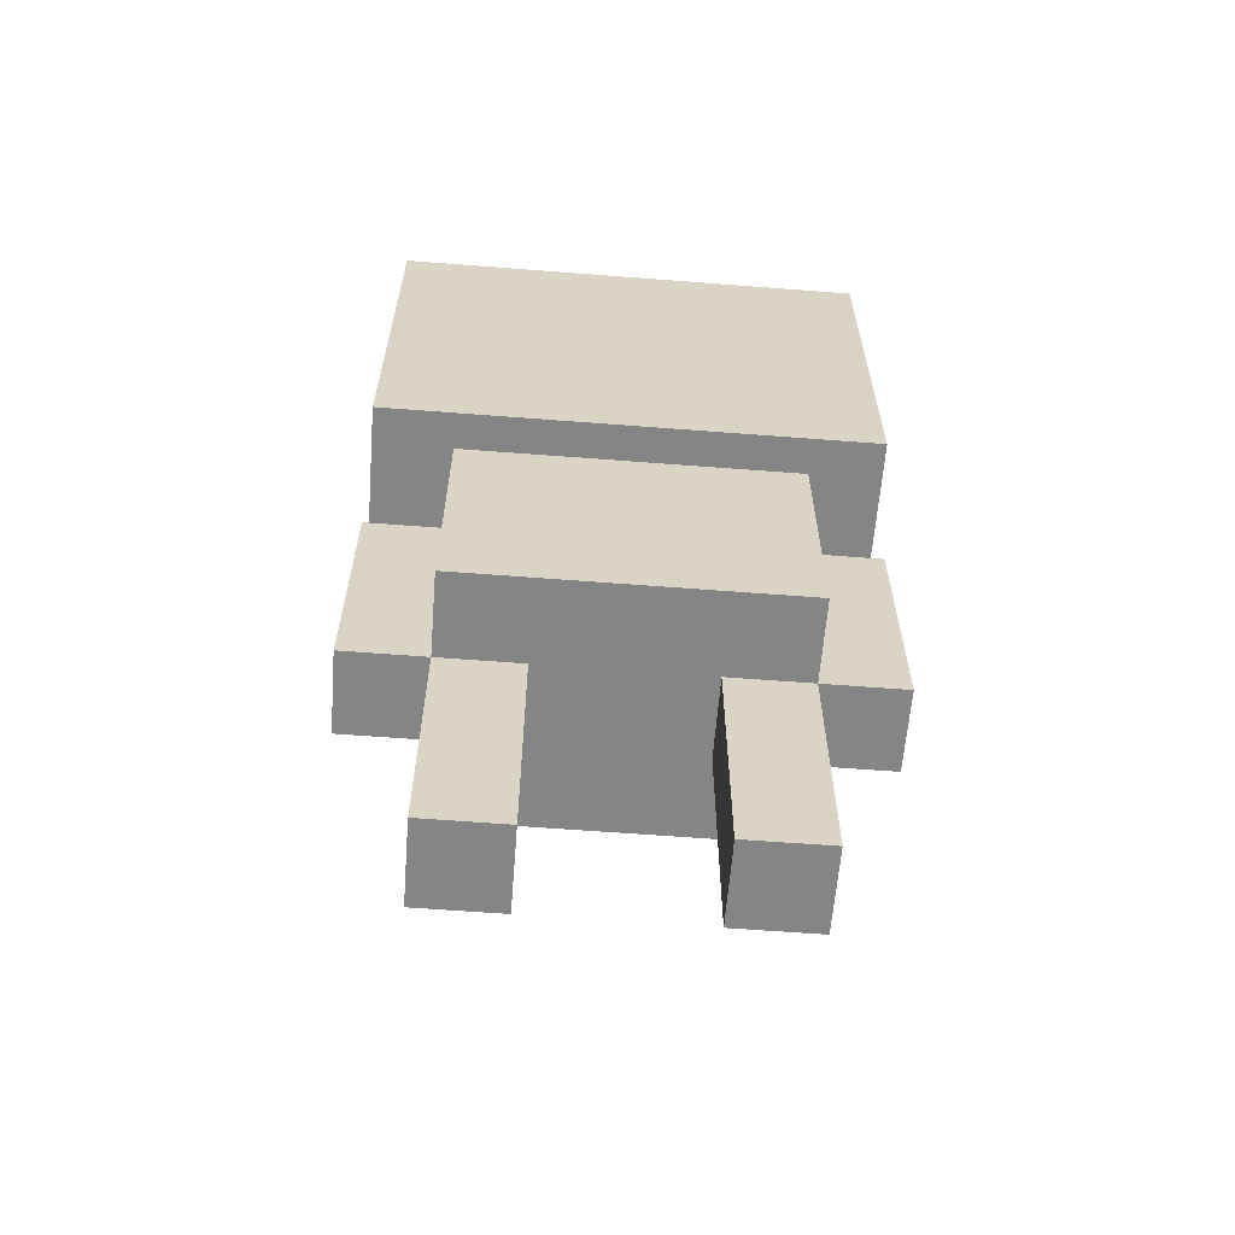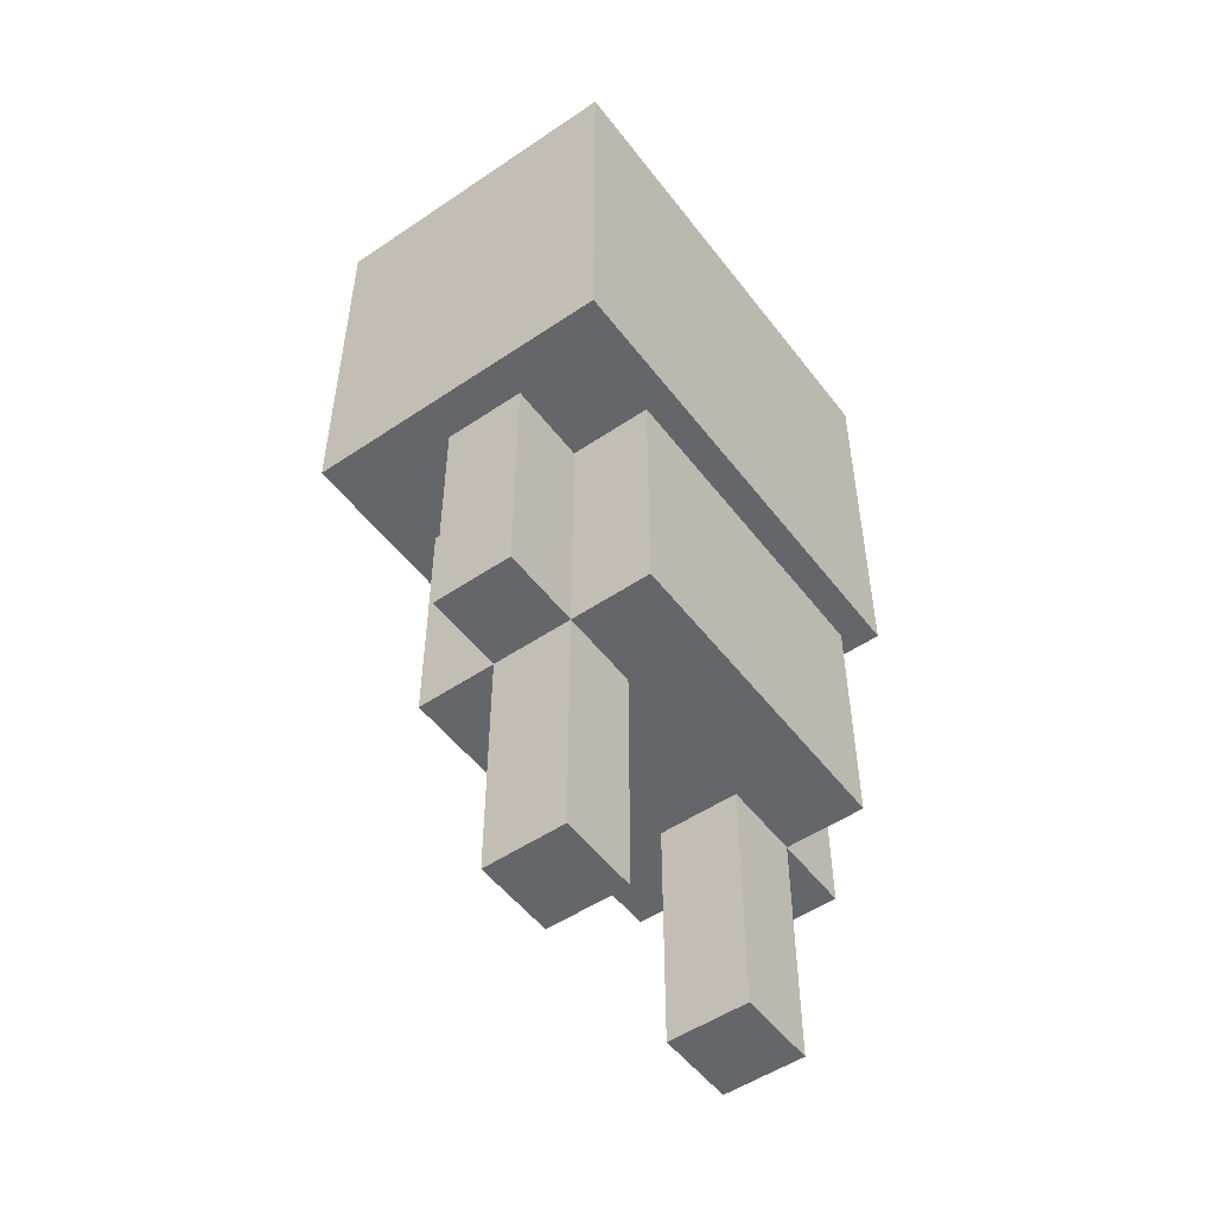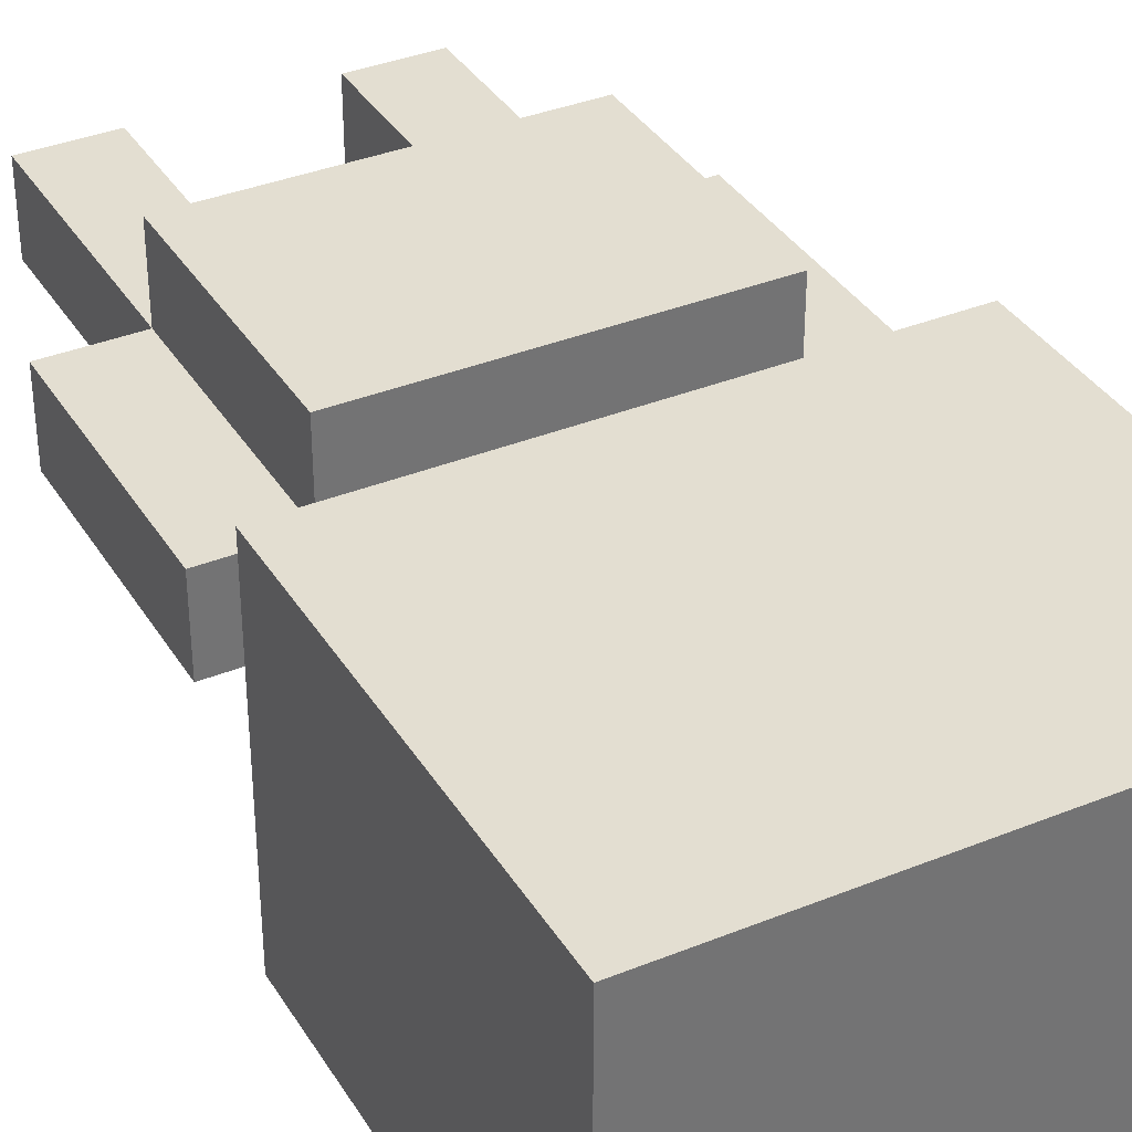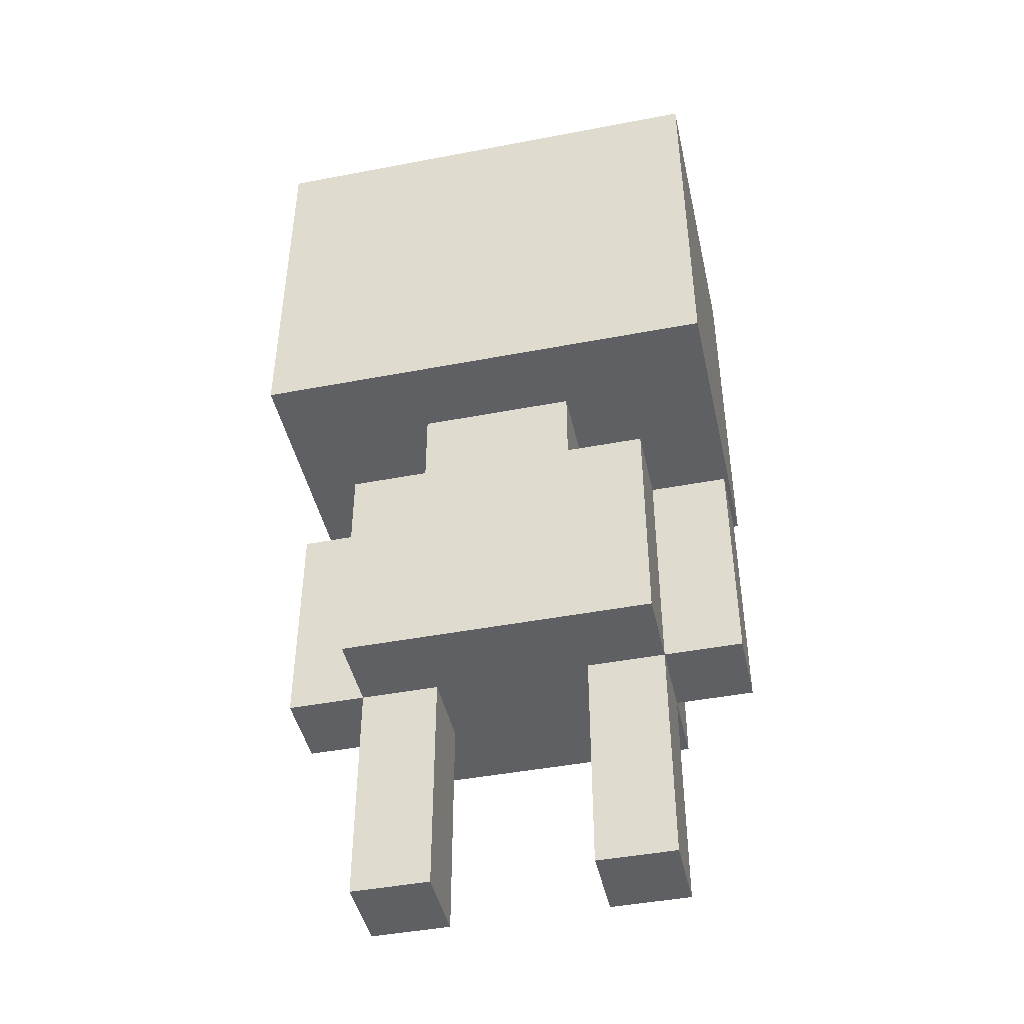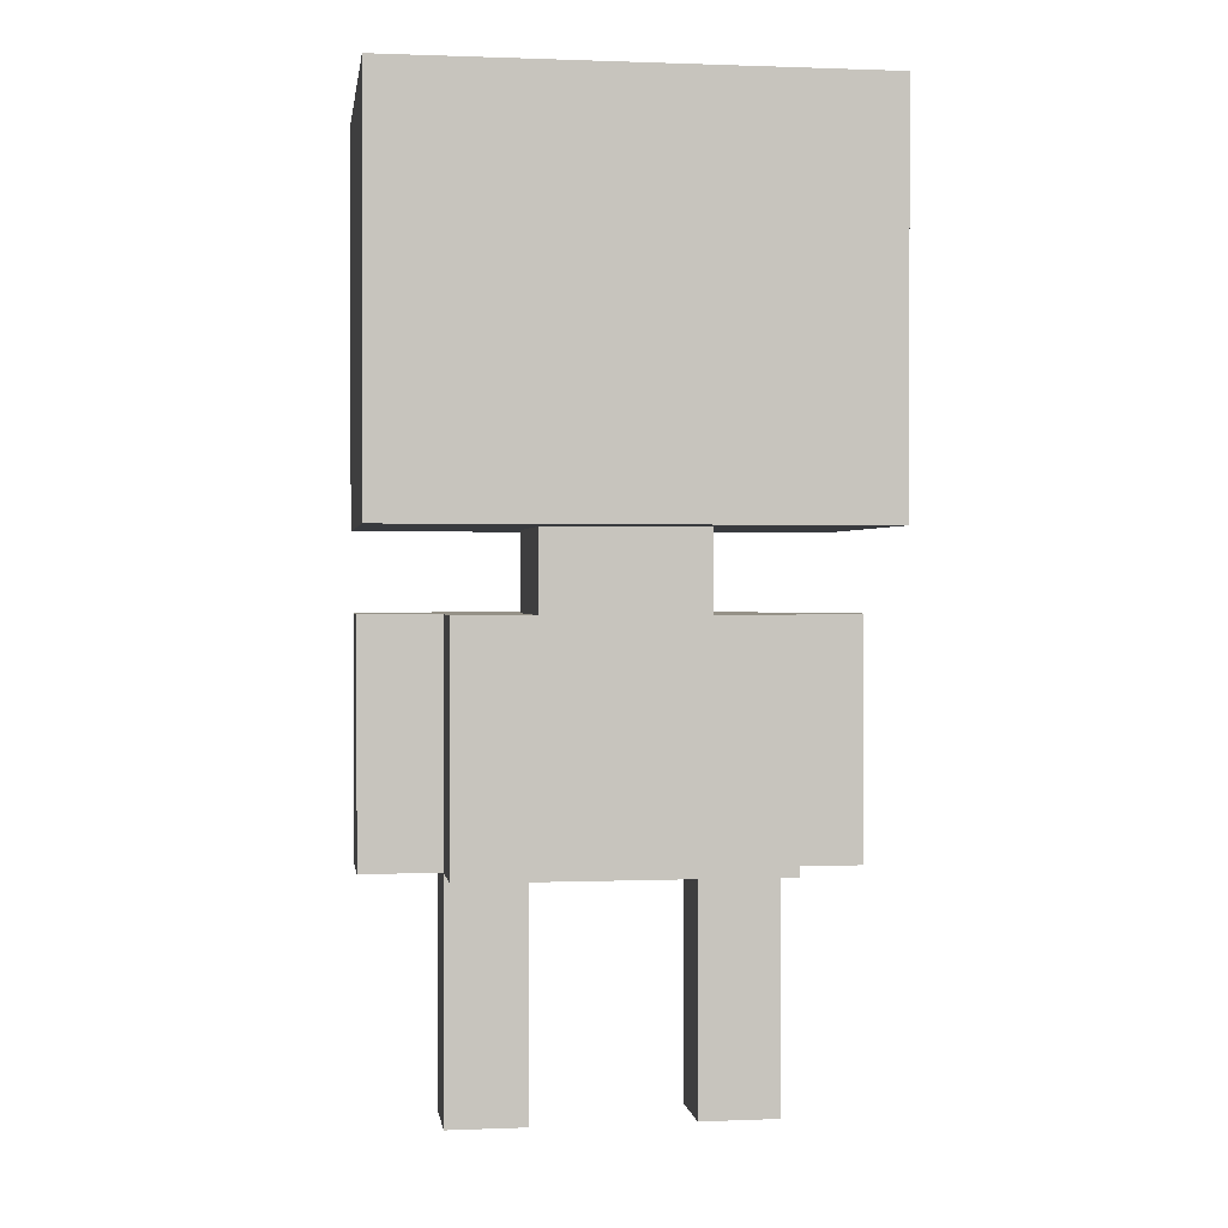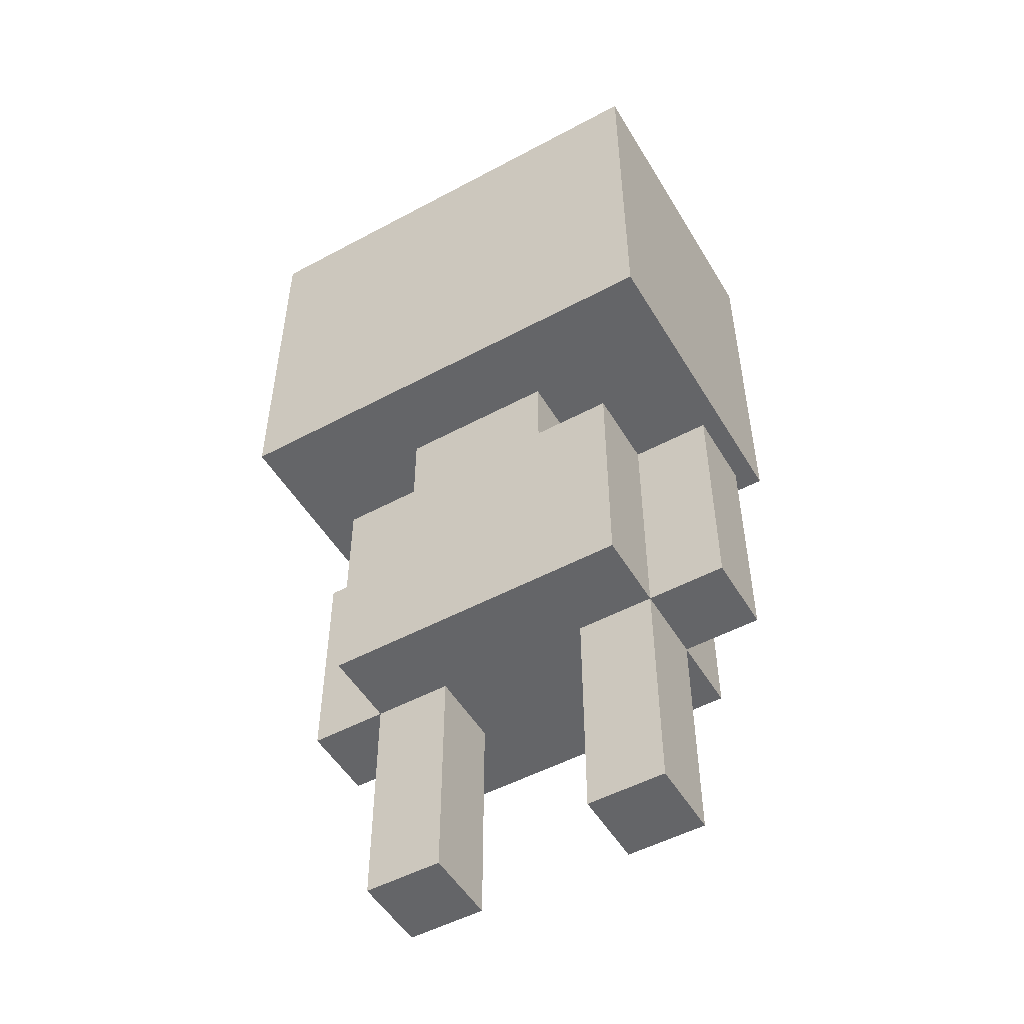
<metadata>
{"format":"obj","ext":"obj","renderer":"f3d","projection":"perspective","resolution":1024,"background":"white","views":[{"elev":-61.7,"azim":-4.5,"up":"+Y"},{"elev":-51.8,"azim":-53.8,"up":"+Y"},{"elev":36.2,"azim":152.1,"up":"+Z"},{"elev":-44.8,"azim":-167.5,"up":"+Y"},{"elev":0.8,"azim":171.7,"up":"+Y"},{"elev":-51.5,"azim":-149.8,"up":"+Y"}]}
</metadata>
<code>
g paramedic
v 1 3 -4
v 1 3 -5
v 1 5 -4
v 1 5 -5
v 1 6 -4
v 1 6 -5
v 1 7 -3
v 1 7 -6
v 1 7 -7
v 1 9 -4
v 1 9 -6
v 1 10 -3
v 1 10 -4
v 1 12 -3
v 1 12 -7
v 2 0 -4
v 2 0 -5
v 2 1 -4
v 2 1 -5
v 2 2 -4
v 2 2 -5
v 2 3 -3
v 2 3 -4
v 2 3 -5
v 2 3 -6
v 2 5 -4
v 2 5 -5
v 2 6 -3
v 2 6 -4
v 2 6 -5
v 2 6 -6
v 3 6 -4
v 3 6 -6
v 3 7 -4
v 3 7 -6
v 5 0 -4
v 5 0 -5
v 5 1 -4
v 5 1 -5
v 5 2 -4
v 5 2 -5
v 5 3 -4
v 5 3 -5
v 3 0 -4
v 3 0 -5
v 3 1 -4
v 3 1 -5
v 3 2 -4
v 3 2 -5
v 3 3 -4
v 3 3 -5
v 5 6 -4
v 5 6 -6
v 5 7 -4
v 5 7 -6
v 6 0 -4
v 6 0 -5
v 6 1 -4
v 6 1 -5
v 6 2 -4
v 6 2 -5
v 6 3 -3
v 6 3 -4
v 6 3 -5
v 6 3 -6
v 6 5 -4
v 6 5 -5
v 6 6 -3
v 6 6 -4
v 6 6 -5
v 6 6 -6
v 7 3 -4
v 7 3 -5
v 7 5 -4
v 7 5 -5
v 7 6 -4
v 7 6 -5
v 7 7 -3
v 7 7 -6
v 7 7 -7
v 7 9 -5
v 7 9 -6
v 7 10 -3
v 7 10 -5
v 7 12 -3
v 7 12 -7
v 1 7 -3
v 1 10 -3
v 1 12 -3
v 2 3 -3
v 2 6 -3
v 2 8 -3
v 2 9 -3
v 2 10 -3
v 2 11 -3
v 3 8 -3
v 3 9 -3
v 3 10 -3
v 3 11 -3
v 4 10 -3
v 4 11 -3
v 5 8 -3
v 5 9 -3
v 5 10 -3
v 5 11 -3
v 6 3 -3
v 6 6 -3
v 6 8 -3
v 6 9 -3
v 7 7 -3
v 7 10 -3
v 7 12 -3
v 1 3 -4
v 1 5 -4
v 1 6 -4
v 2 0 -4
v 2 1 -4
v 2 2 -4
v 2 3 -4
v 2 5 -4
v 2 6 -4
v 3 0 -4
v 3 1 -4
v 3 2 -4
v 3 3 -4
v 3 6 -4
v 3 7 -4
v 5 0 -4
v 5 1 -4
v 5 2 -4
v 5 3 -4
v 5 6 -4
v 5 7 -4
v 6 0 -4
v 6 1 -4
v 6 2 -4
v 6 3 -4
v 6 5 -4
v 6 6 -4
v 7 3 -4
v 7 5 -4
v 7 6 -4
v 1 3 -5
v 1 5 -5
v 1 6 -5
v 2 0 -5
v 2 1 -5
v 2 2 -5
v 2 3 -5
v 2 5 -5
v 2 6 -5
v 3 0 -5
v 3 1 -5
v 3 2 -5
v 3 3 -5
v 5 0 -5
v 5 1 -5
v 5 2 -5
v 5 3 -5
v 6 0 -5
v 6 1 -5
v 6 2 -5
v 6 3 -5
v 6 5 -5
v 6 6 -5
v 7 3 -5
v 7 5 -5
v 7 6 -5
v 2 3 -6
v 2 6 -6
v 3 6 -6
v 3 7 -6
v 5 6 -6
v 5 7 -6
v 6 3 -6
v 6 6 -6
v 1 7 -7
v 1 12 -7
v 7 7 -7
v 7 12 -7
v 2 0 -4
v 3 0 -4
v 5 0 -4
v 6 0 -4
v 2 0 -5
v 3 0 -5
v 5 0 -5
v 6 0 -5
v 2 3 -3
v 6 3 -3
v 1 3 -4
v 2 3 -4
v 3 3 -4
v 5 3 -4
v 6 3 -4
v 7 3 -4
v 1 3 -5
v 2 3 -5
v 3 3 -5
v 5 3 -5
v 6 3 -5
v 7 3 -5
v 2 3 -6
v 6 3 -6
v 1 7 -3
v 7 7 -3
v 3 7 -4
v 5 7 -4
v 1 7 -6
v 3 7 -6
v 5 7 -6
v 7 7 -6
v 1 7 -7
v 7 7 -7
v 2 6 -3
v 6 6 -3
v 1 6 -4
v 2 6 -4
v 3 6 -4
v 5 6 -4
v 6 6 -4
v 7 6 -4
v 1 6 -5
v 2 6 -5
v 6 6 -5
v 7 6 -5
v 2 6 -6
v 3 6 -6
v 5 6 -6
v 6 6 -6
v 1 12 -3
v 7 12 -3
v 1 12 -7
v 7 12 -7
f 3 2 1
f 4 2 3
f 5 4 3
f 6 4 5
f 10 8 7
f 11 9 8
f 11 8 10
f 12 10 7
f 13 11 10
f 13 10 12
f 14 13 12
f 15 9 11
f 15 13 14
f 15 11 13
f 18 17 16
f 19 17 18
f 20 19 18
f 21 19 20
f 23 21 20
f 24 21 23
f 26 23 22
f 27 25 24
f 28 26 22
f 29 26 28
f 30 25 27
f 31 25 30
f 34 33 32
f 35 33 34
f 38 37 36
f 39 37 38
f 40 39 38
f 41 39 40
f 42 41 40
f 43 41 42
f 44 45 46
f 46 45 47
f 46 47 48
f 48 47 49
f 48 49 50
f 50 49 51
f 52 53 54
f 54 53 55
f 56 57 58
f 58 57 59
f 58 59 60
f 60 59 61
f 60 61 63
f 63 61 64
f 62 63 66
f 64 65 67
f 62 66 68
f 68 66 69
f 67 65 70
f 70 65 71
f 72 73 74
f 74 73 75
f 74 75 76
f 76 75 77
f 78 79 81
f 79 80 82
f 81 79 82
f 78 81 83
f 81 82 84
f 83 81 84
f 83 84 85
f 82 80 86
f 85 84 86
f 84 82 86
f 92 88 87
f 93 88 92
f 94 89 88
f 94 88 93
f 95 89 94
f 96 93 92
f 96 92 87
f 97 95 94
f 97 93 96
f 97 94 93
f 98 95 97
f 99 89 95
f 99 95 98
f 100 98 97
f 100 97 96
f 100 99 98
f 101 89 99
f 101 99 100
f 102 100 96
f 102 96 87
f 102 101 100
f 103 101 102
f 104 101 103
f 105 89 101
f 105 101 104
f 106 91 90
f 107 91 106
f 108 102 87
f 108 103 102
f 109 104 103
f 109 103 108
f 110 108 87
f 110 109 108
f 111 104 109
f 111 109 110
f 111 105 104
f 112 89 105
f 112 105 111
f 119 114 113
f 120 115 114
f 120 114 119
f 121 115 120
f 122 117 116
f 123 118 117
f 123 117 122
f 124 119 118
f 124 118 123
f 125 119 124
f 132 127 126
f 133 127 132
f 134 129 128
f 135 130 129
f 135 129 134
f 136 131 130
f 136 130 135
f 137 131 136
f 140 138 137
f 141 139 138
f 141 138 140
f 142 139 141
f 143 144 149
f 144 145 150
f 149 144 150
f 150 145 151
f 146 147 152
f 147 148 153
f 152 147 153
f 148 149 154
f 153 148 154
f 154 149 155
f 156 157 160
f 157 158 161
f 160 157 161
f 158 159 162
f 161 158 162
f 162 159 163
f 163 164 166
f 164 165 167
f 166 164 167
f 167 165 168
f 169 170 171
f 169 171 173
f 171 172 173
f 173 172 174
f 169 173 175
f 175 173 176
f 177 178 179
f 179 178 180
f 185 182 181
f 186 182 185
f 187 184 183
f 188 184 187
f 192 190 189
f 193 190 192
f 194 190 193
f 195 190 194
f 197 192 191
f 198 192 197
f 199 194 193
f 200 194 199
f 201 196 195
f 202 196 201
f 203 200 199
f 203 201 200
f 203 199 198
f 204 201 203
f 207 206 205
f 208 206 207
f 209 207 205
f 210 207 209
f 211 206 208
f 212 206 211
f 213 210 209
f 213 211 210
f 213 212 211
f 214 212 213
f 215 216 218
f 218 216 219
f 219 216 220
f 220 216 221
f 217 218 223
f 218 219 224
f 223 218 224
f 221 222 225
f 220 221 225
f 225 222 226
f 224 219 227
f 227 219 228
f 220 225 229
f 229 225 230
f 231 232 233
f 233 232 234

</code>
